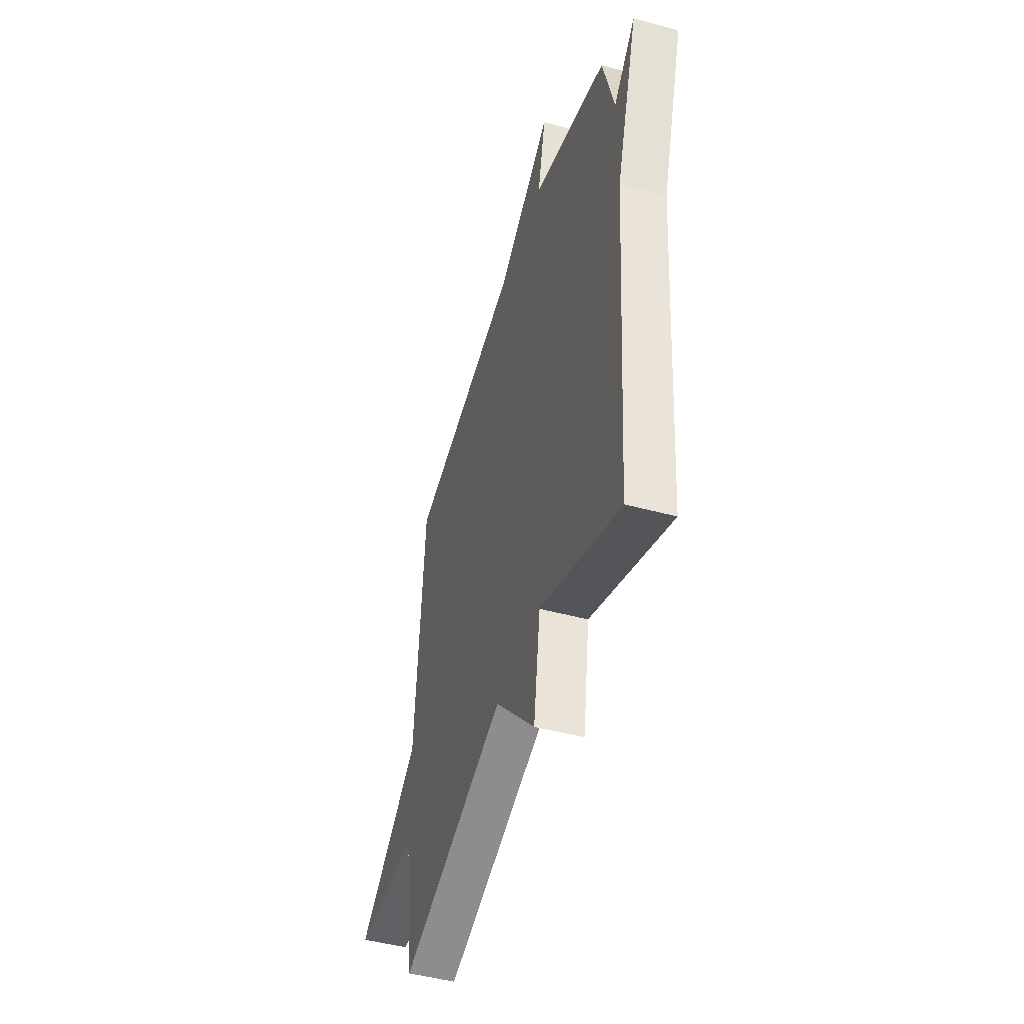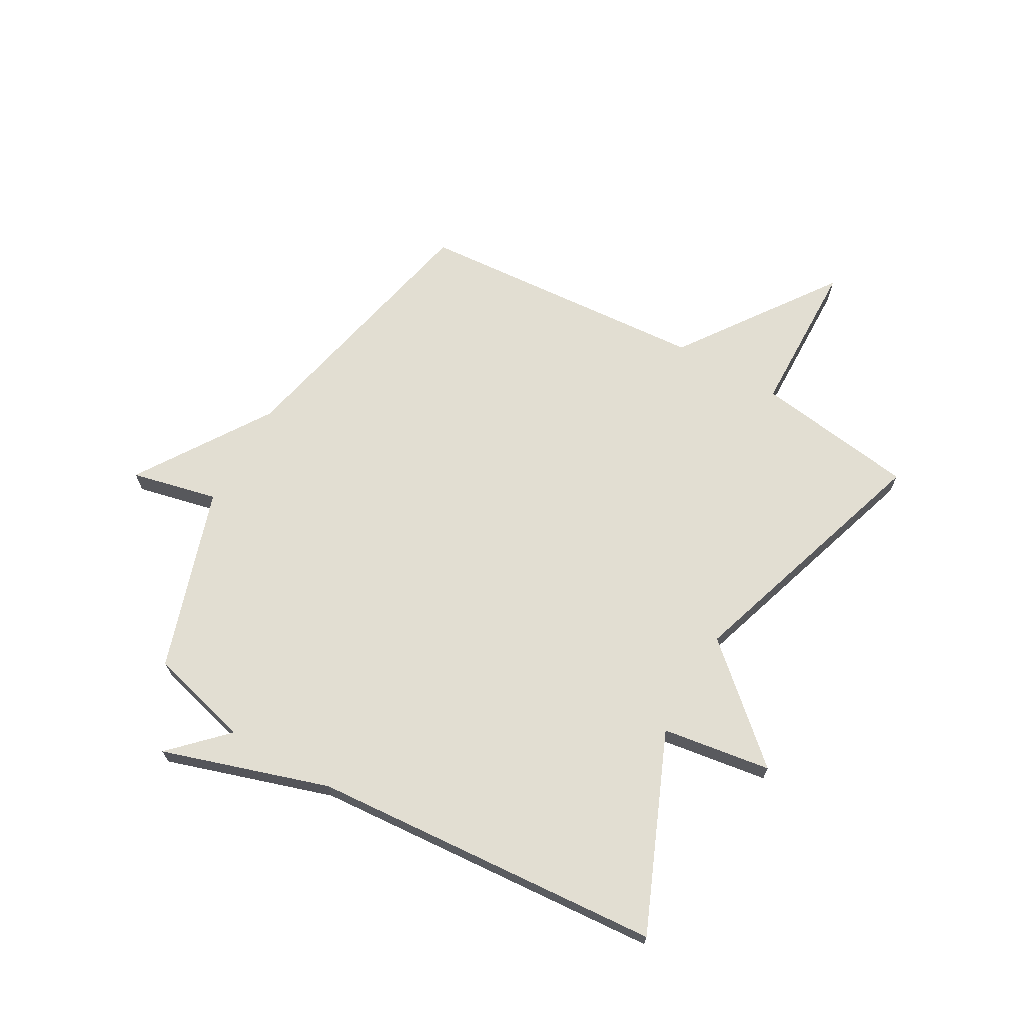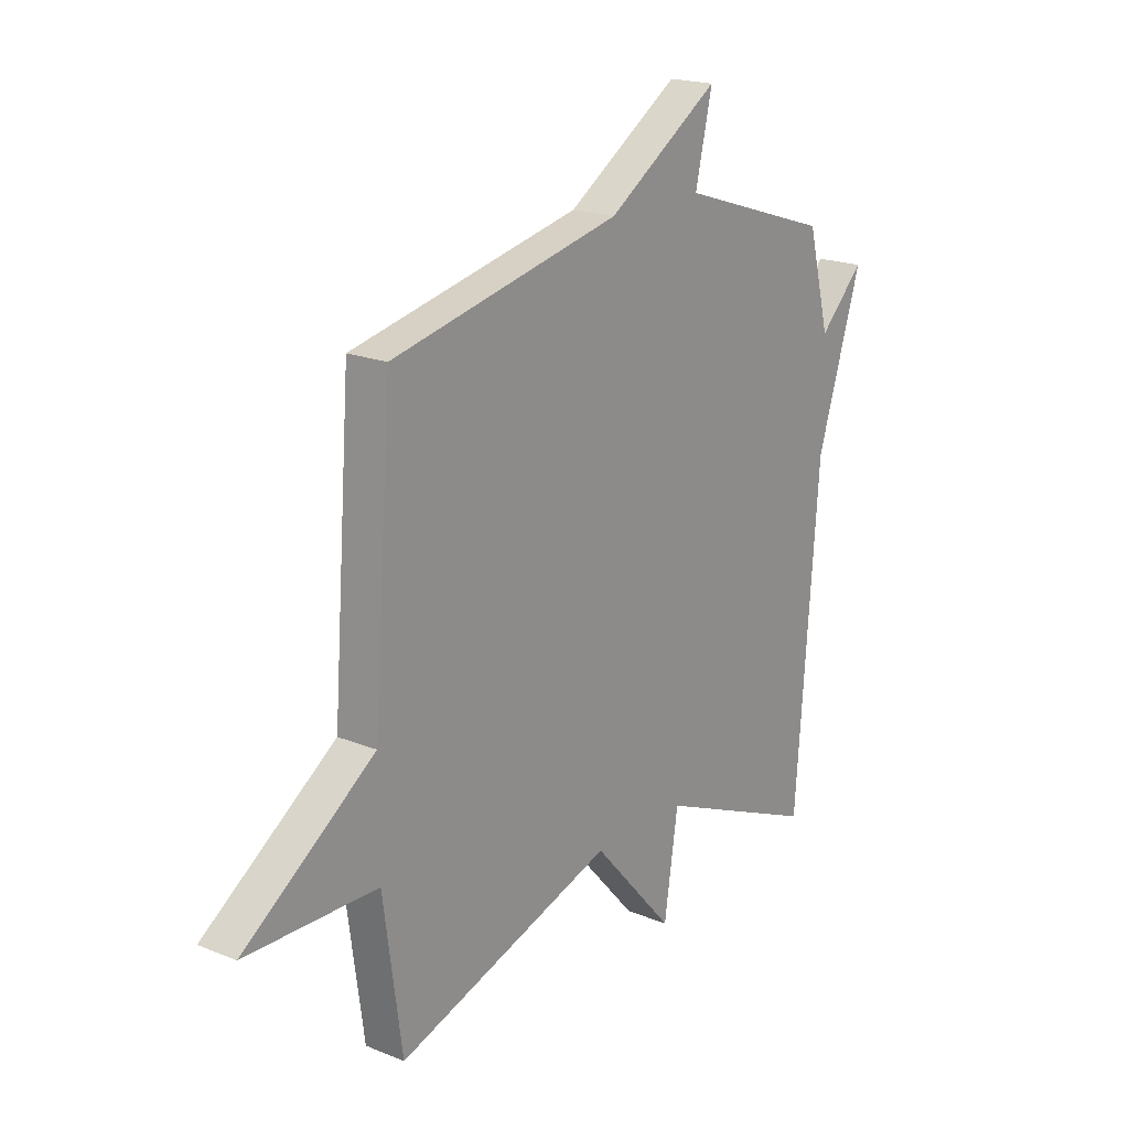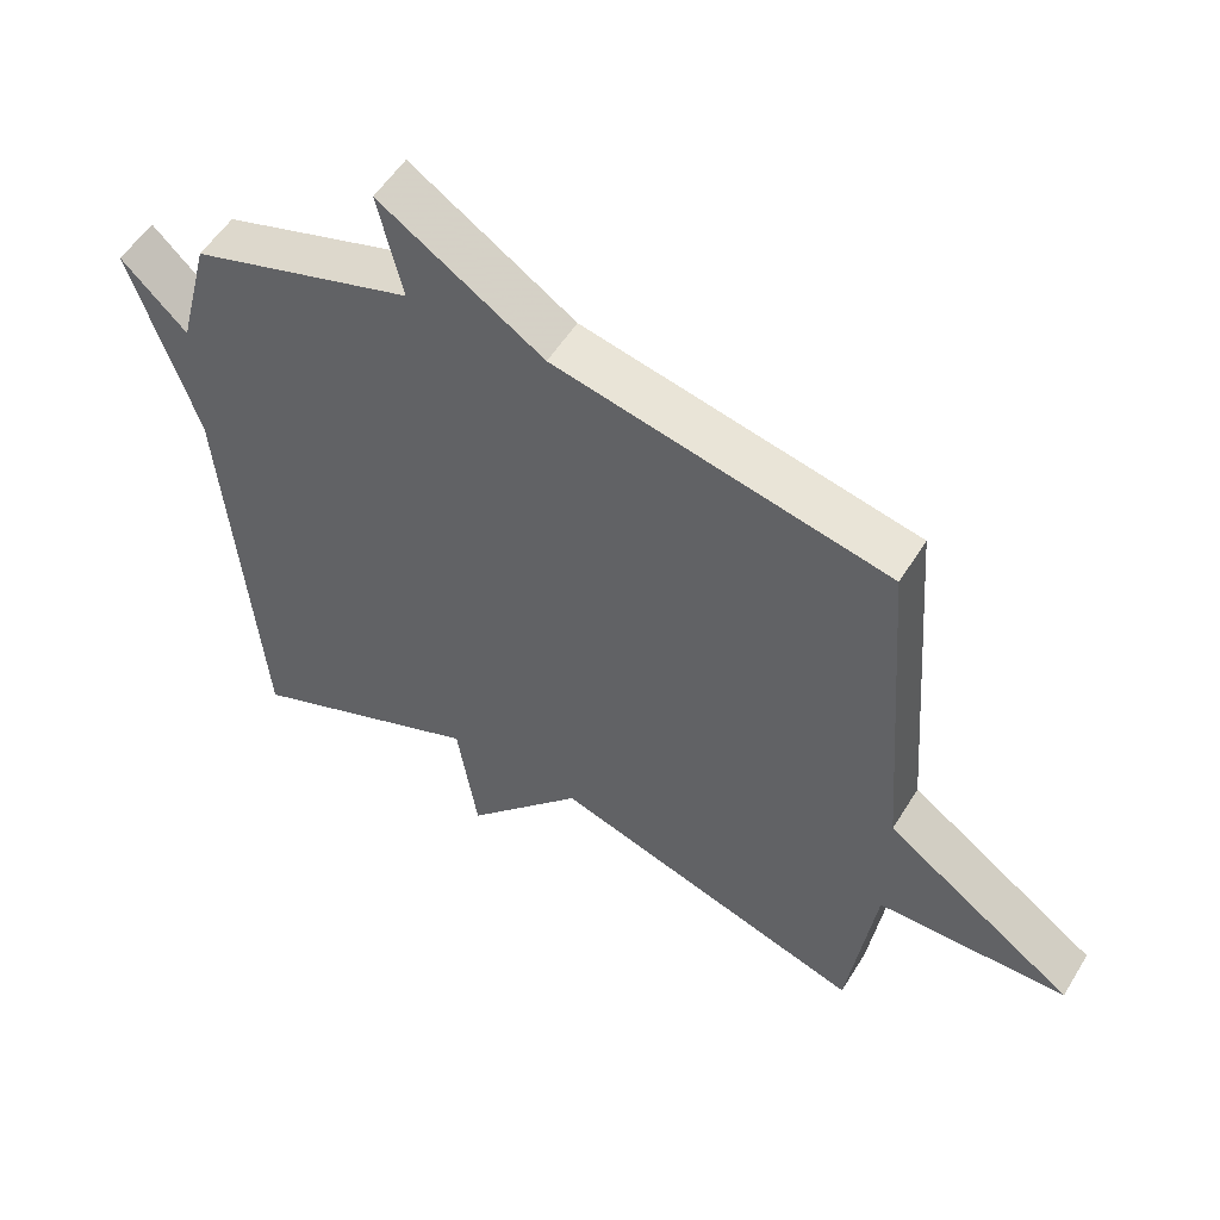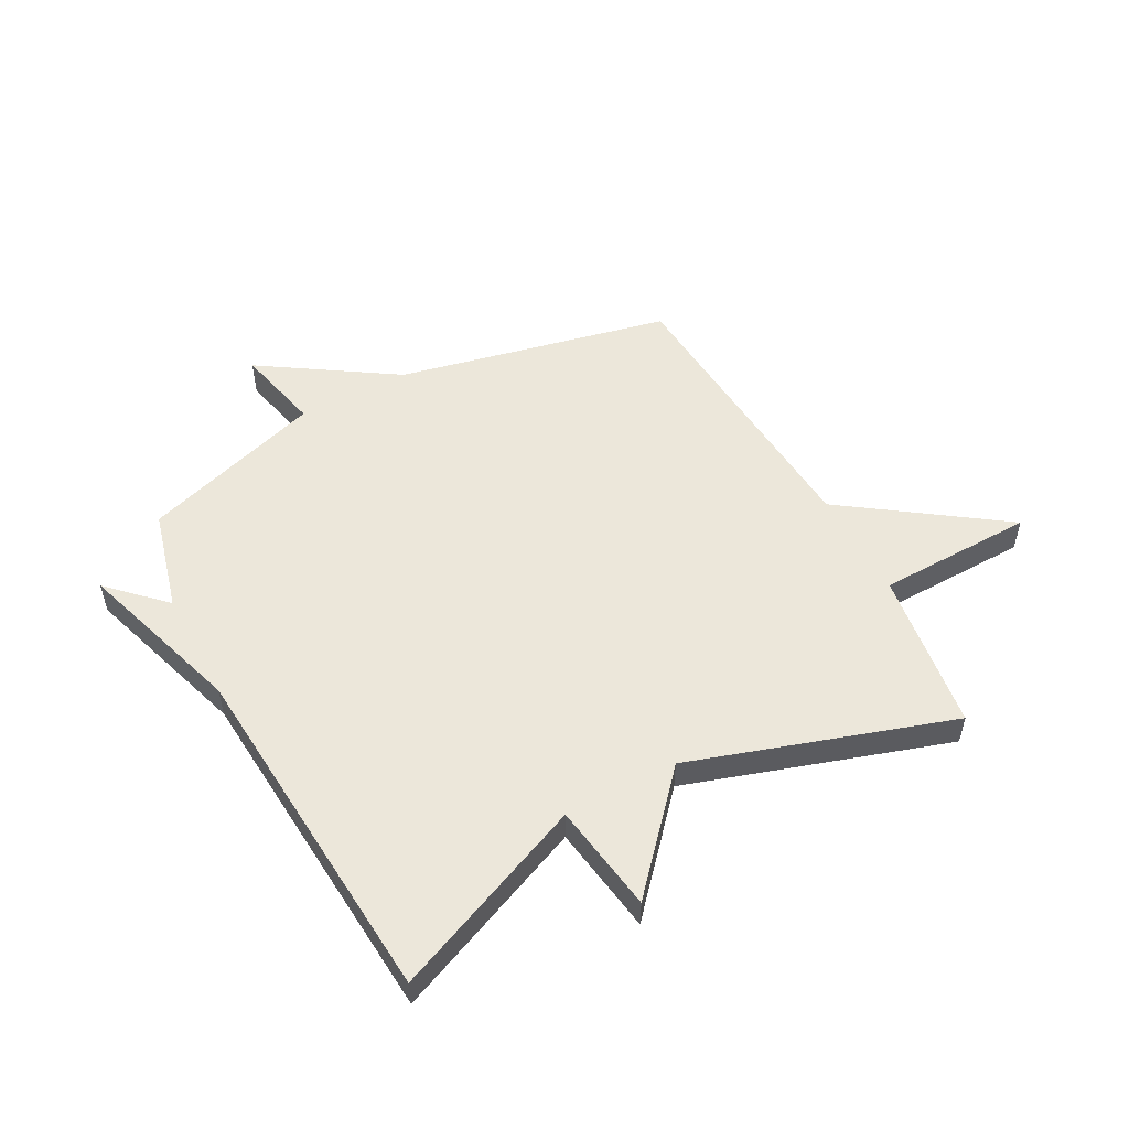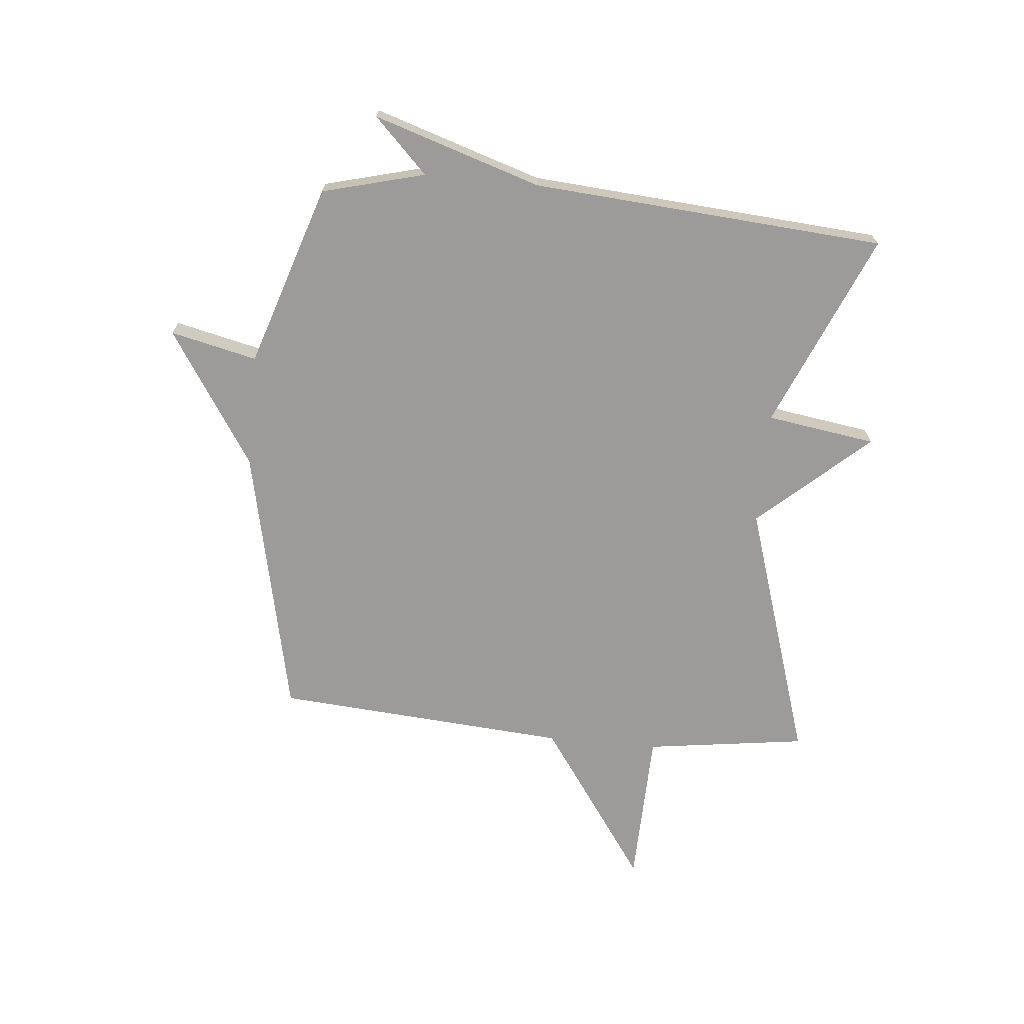
<metadata>
{"format":"obj","ext":"obj","renderer":"f3d","projection":"perspective","resolution":1024,"background":"white","views":[{"elev":-47.3,"azim":73.0,"up":"+Z"},{"elev":68.0,"azim":119.8,"up":"+Y"},{"elev":19.6,"azim":-52.8,"up":"+Z"},{"elev":54.3,"azim":-148.9,"up":"+Z"},{"elev":52.8,"azim":151.9,"up":"+Y"},{"elev":-69.7,"azim":84.6,"up":"+Y"}]}
</metadata>
<code>
v -0.5 0.07 -0.5
v -0.539 0.07 -0.217
v -0.814 0.07 -0.21
v -0.539 0.07 -0.017
v -0.5 0.07 0.5
v -0.02 0.07 0.604
v 0.215 0.07 0.756
v 0.18 0.07 0.604
v 0.5 0.07 0.5
v 0.547 0.07 0.32
v 0.641 0.07 0.413
v 0.547 0.07 0.12
v 0.5 0.07 -0.5
v 0.157 0.07 -0.354
v 0.128 0.07 -0.546
v -0.043 0.07 -0.354
v -0.5 0 -0.5
v -0.539 0 -0.217
v -0.814 0 -0.21
v -0.539 0 -0.017
v -0.5 0 0.5
v -0.02 0 0.604
v 0.215 0 0.756
v 0.18 0 0.604
v 0.5 0 0.5
v 0.547 0 0.32
v 0.641 0 0.413
v 0.547 0 0.12
v 0.5 0 -0.5
v 0.157 0 -0.354
v 0.128 0 -0.546
v -0.043 0 -0.354
f 14 15 16
f 12 13 14
f 12 14 16
f 11 12 16
f 10 11 16
f 16 1 2
f 10 16 2
f 9 10 2
f 8 9 2
f 6 7 8 2
f 4 5 6 2
f 2 3 4
f 32 31 30
f 30 29 28
f 32 30 28
f 32 28 27
f 32 27 26
f 18 17 32
f 18 32 26
f 18 26 25
f 18 25 24
f 18 24 23 22
f 18 22 21 20
f 20 19 18
f 1 17 18 2
f 2 18 19 3
f 3 19 20 4
f 4 20 21 5
f 5 21 22 6
f 6 22 23 7
f 7 23 24 8
f 8 24 25 9
f 9 25 26 10
f 10 26 27 11
f 11 27 28 12
f 12 28 29 13
f 13 29 30 14
f 14 30 31 15
f 15 31 32 16
f 16 32 17 1

</code>
